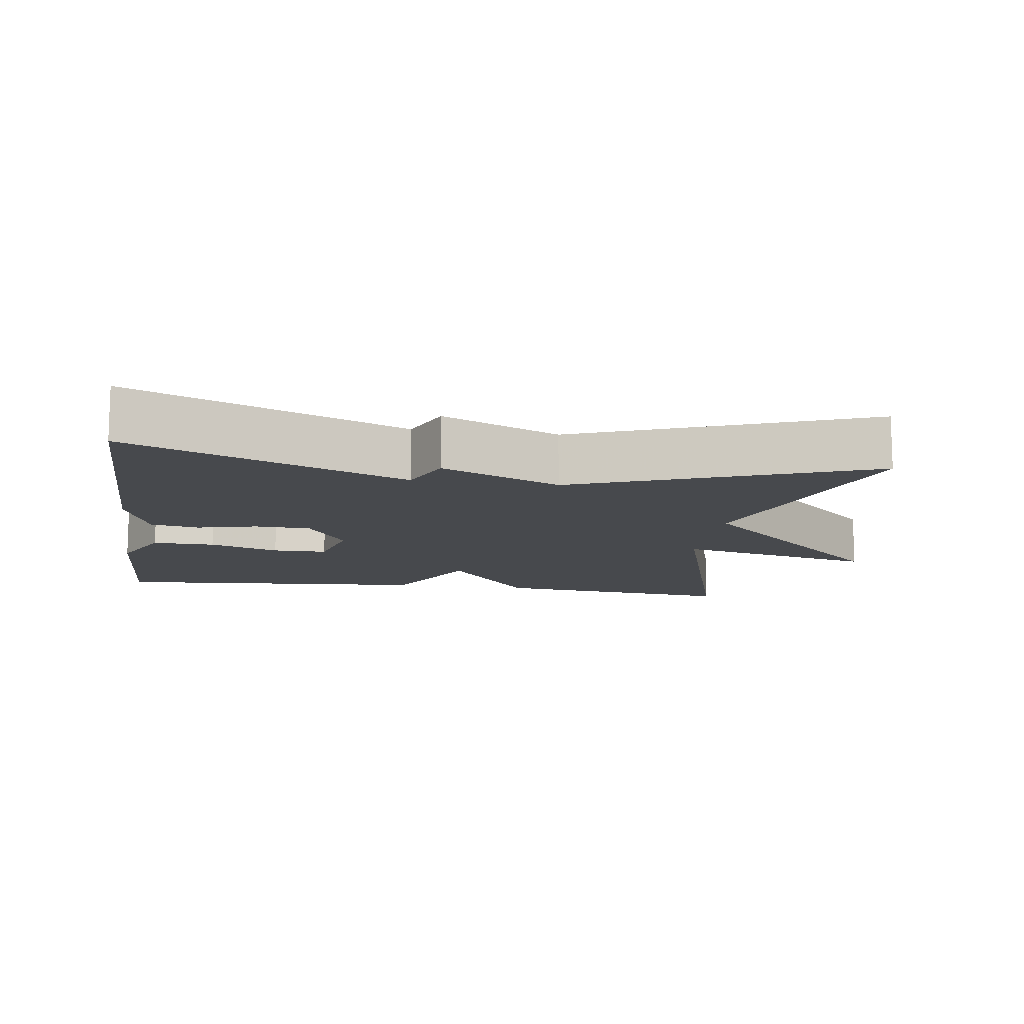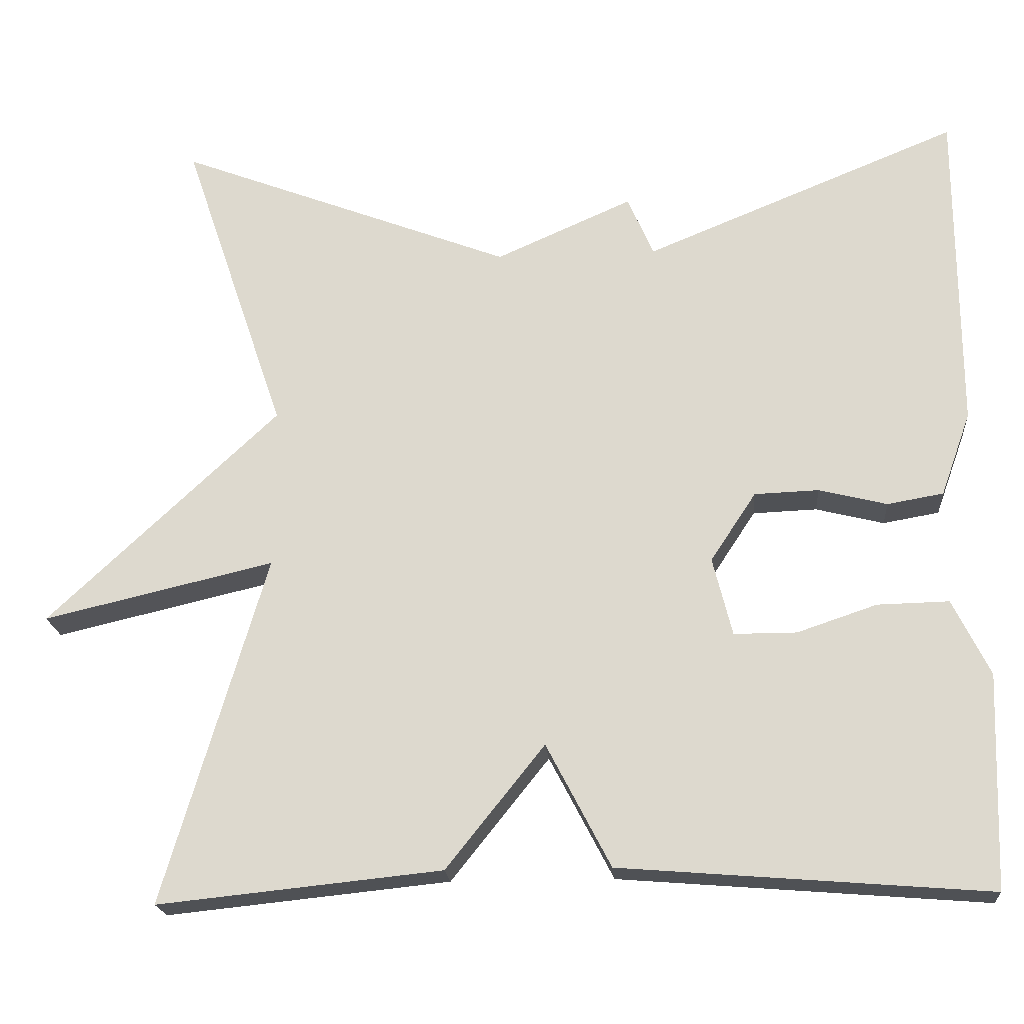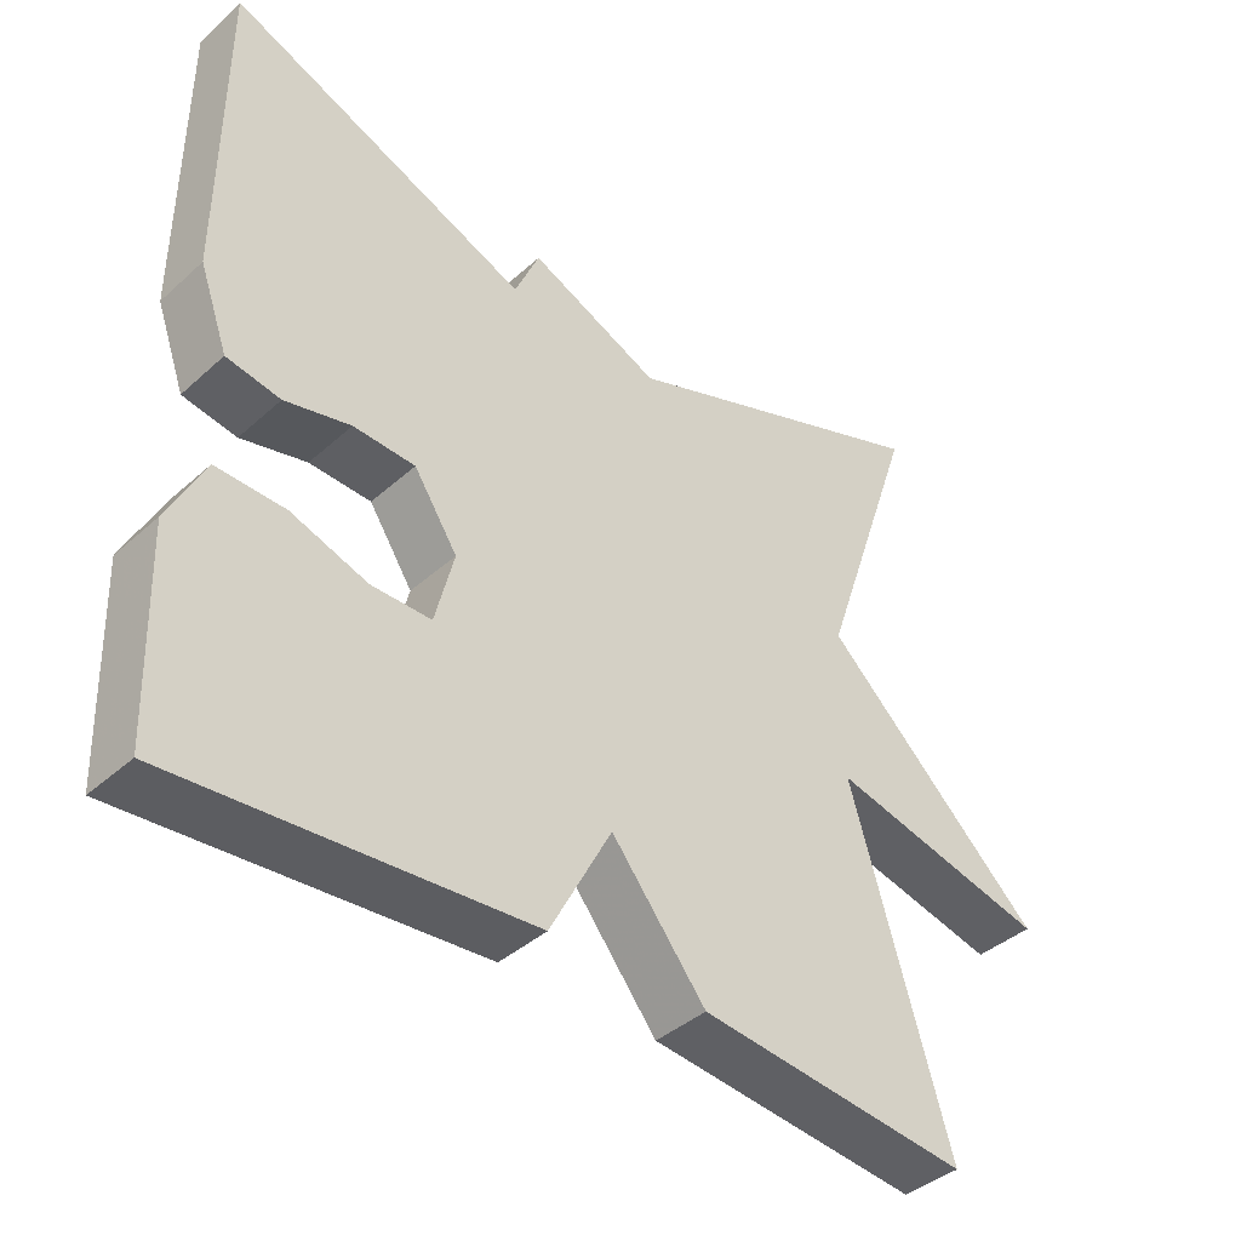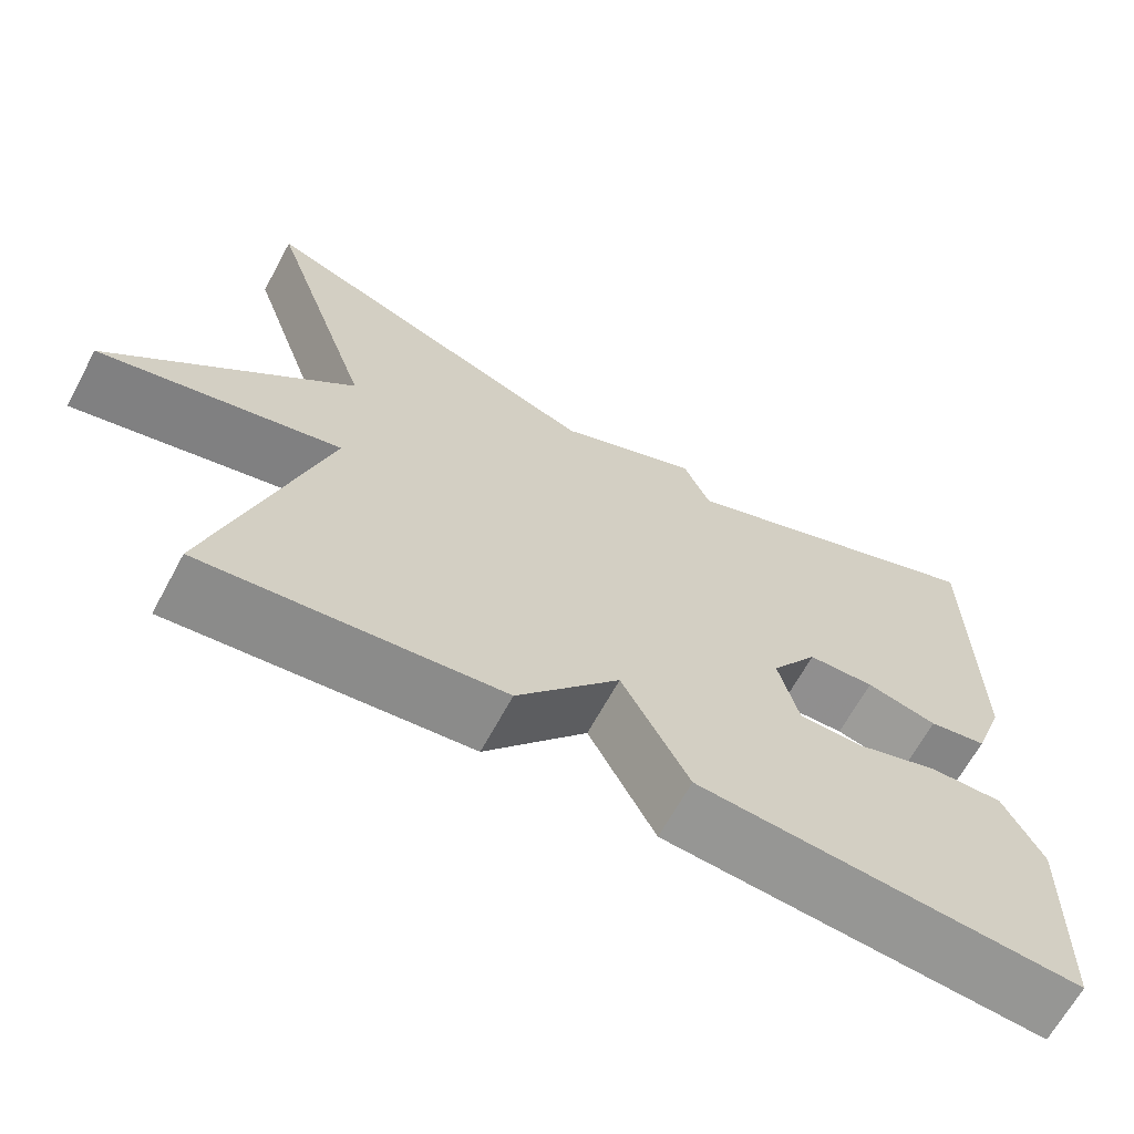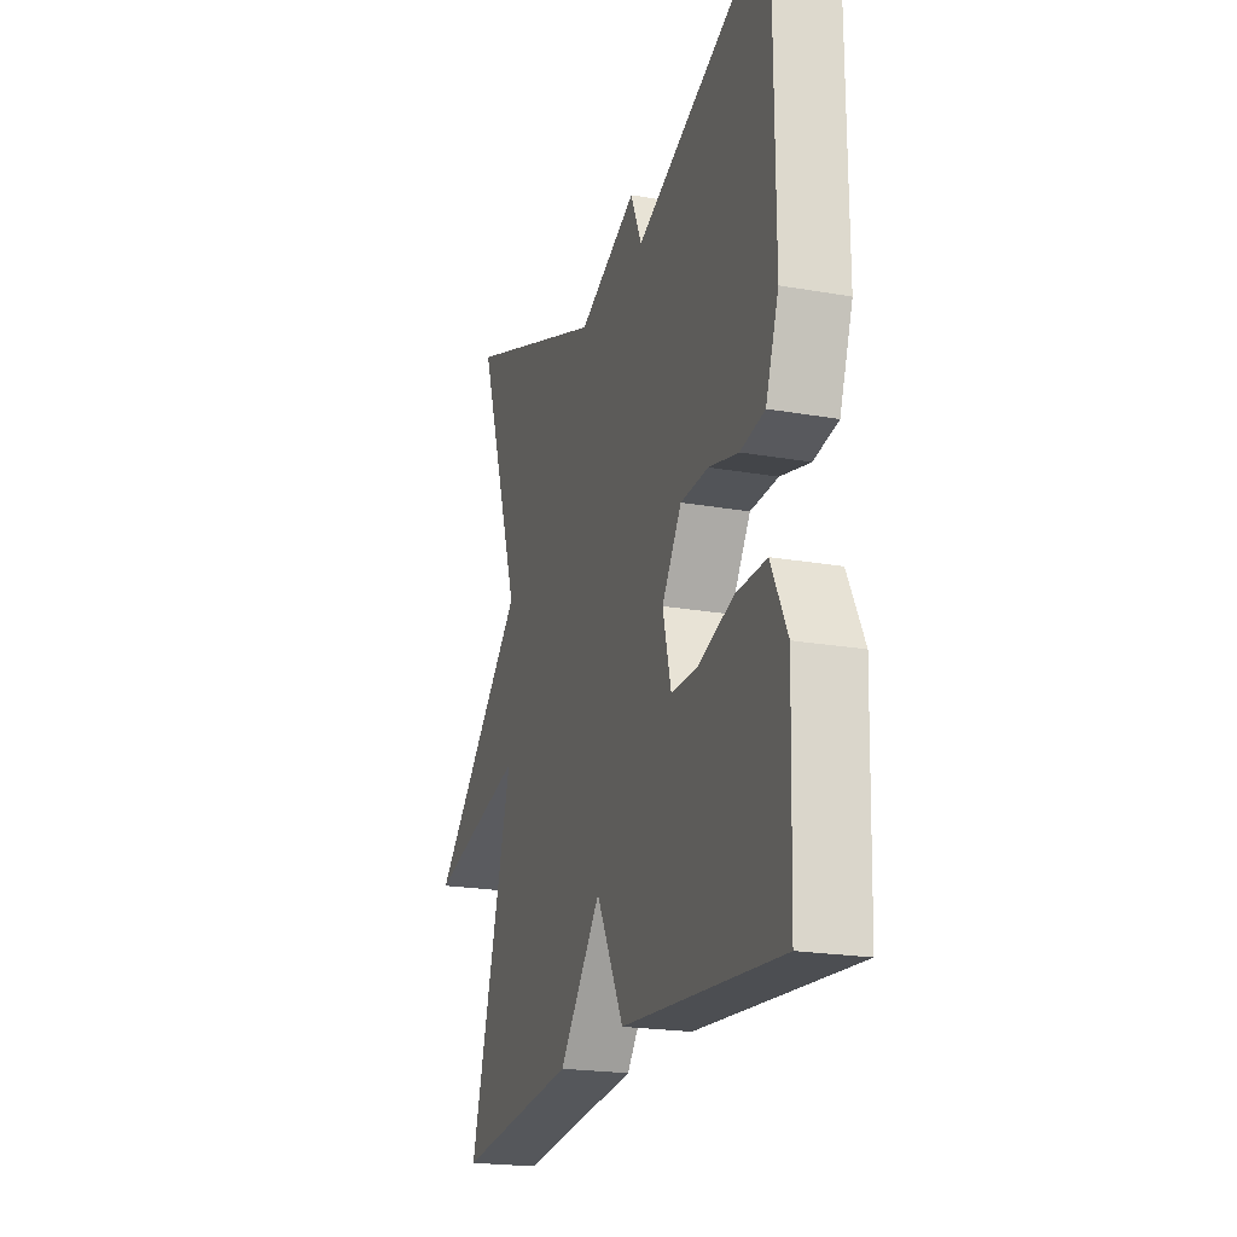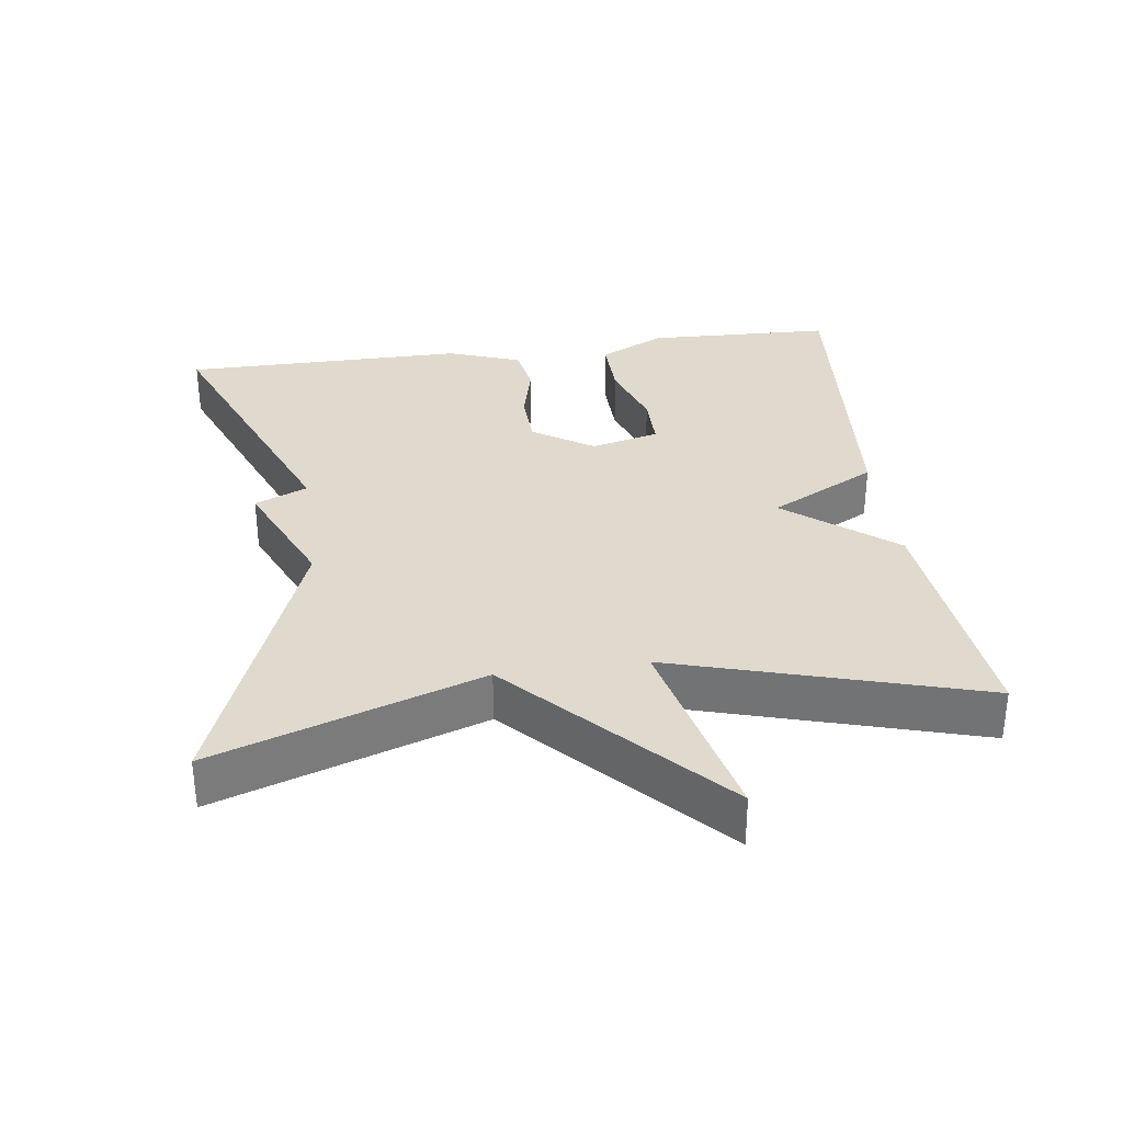
<metadata>
{"format":"obj","ext":"obj","renderer":"f3d","projection":"perspective","resolution":1024,"background":"white","views":[{"elev":-12.1,"azim":-8.4,"up":"+Y"},{"elev":-20.0,"azim":-175.4,"up":"+Z"},{"elev":-40.4,"azim":-42.5,"up":"+Z"},{"elev":-66.2,"azim":151.5,"up":"+Z"},{"elev":-21.0,"azim":-107.6,"up":"+Z"},{"elev":32.9,"azim":82.2,"up":"+Y"}]}
</metadata>
<code>
v 0.5 0.07 0.5
v 0.374 0.07 0.128
v 0.657 0.07 -0.138
v 0.374 0.07 -0.072
v 0.5 0.07 -0.5
v 0.152 0.07 -0.464
v 0.031 0.07 -0.313
v -0.048 0.07 -0.464
v -0.5 0.07 -0.5
v -0.509 0.07 -0.237
v -0.463 0.07 -0.144
v -0.375 0.07 -0.146
v -0.277 0.07 -0.179
v -0.2 0.07 -0.179
v -0.176 0.07 -0.083
v -0.232 0.07 0.002
v -0.311 0.07 0.005
v -0.395 0.07 -0.016
v -0.464 0.07 -0.004
v -0.501 0.07 0.099
v -0.5 0.07 0.5
v -0.113 0.07 0.342
v -0.081 0.07 0.416
v 0.087 0.07 0.342
v 0.5 0 0.5
v 0.374 0 0.128
v 0.657 0 -0.138
v 0.374 0 -0.072
v 0.5 0 -0.5
v 0.152 0 -0.464
v 0.031 0 -0.313
v -0.048 0 -0.464
v -0.5 0 -0.5
v -0.509 0 -0.237
v -0.463 0 -0.144
v -0.375 0 -0.146
v -0.277 0 -0.179
v -0.2 0 -0.179
v -0.176 0 -0.083
v -0.232 0 0.002
v -0.311 0 0.005
v -0.395 0 -0.016
v -0.464 0 -0.004
v -0.501 0 0.099
v -0.5 0 0.5
v -0.113 0 0.342
v -0.081 0 0.416
v 0.087 0 0.342
f 22 23 24
f 20 21 22
f 19 20 22
f 18 19 22
f 17 18 22
f 16 17 22 24
f 24 1 2
f 16 24 2
f 15 16 2
f 11 12 13
f 10 11 13
f 9 10 13
f 8 9 13
f 7 8 13
f 7 13 14
f 4 5 6 7
f 14 15 2
f 7 14 2
f 4 7 2
f 2 3 4
f 48 47 46
f 46 45 44
f 46 44 43
f 46 43 42
f 46 42 41
f 48 46 41 40
f 26 25 48
f 26 48 40
f 26 40 39
f 37 36 35
f 37 35 34
f 37 34 33
f 37 33 32
f 37 32 31
f 38 37 31
f 31 30 29 28
f 26 39 38
f 26 38 31
f 26 31 28
f 28 27 26
f 1 25 26 2
f 2 26 27 3
f 3 27 28 4
f 4 28 29 5
f 5 29 30 6
f 6 30 31 7
f 7 31 32 8
f 8 32 33 9
f 9 33 34 10
f 10 34 35 11
f 11 35 36 12
f 12 36 37 13
f 13 37 38 14
f 14 38 39 15
f 15 39 40 16
f 16 40 41 17
f 17 41 42 18
f 18 42 43 19
f 19 43 44 20
f 20 44 45 21
f 21 45 46 22
f 22 46 47 23
f 23 47 48 24
f 24 48 25 1

</code>
